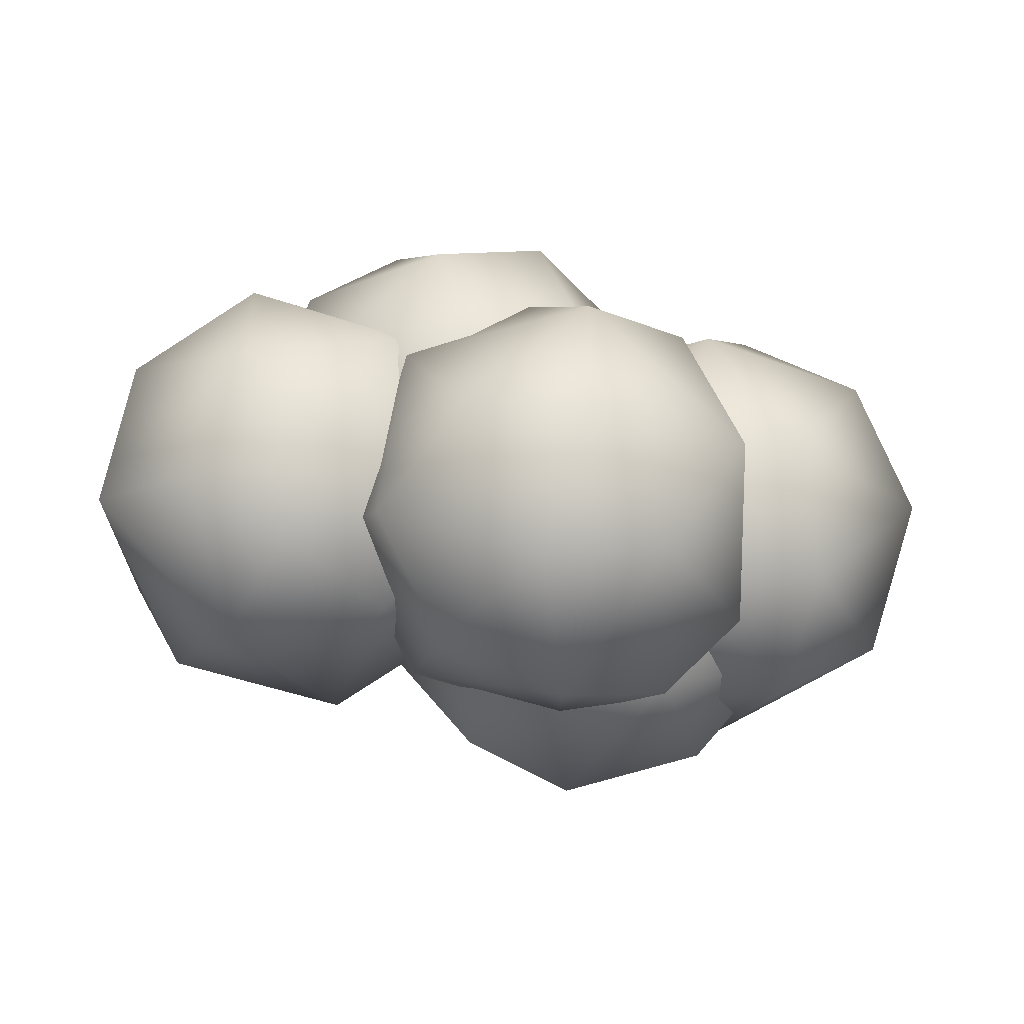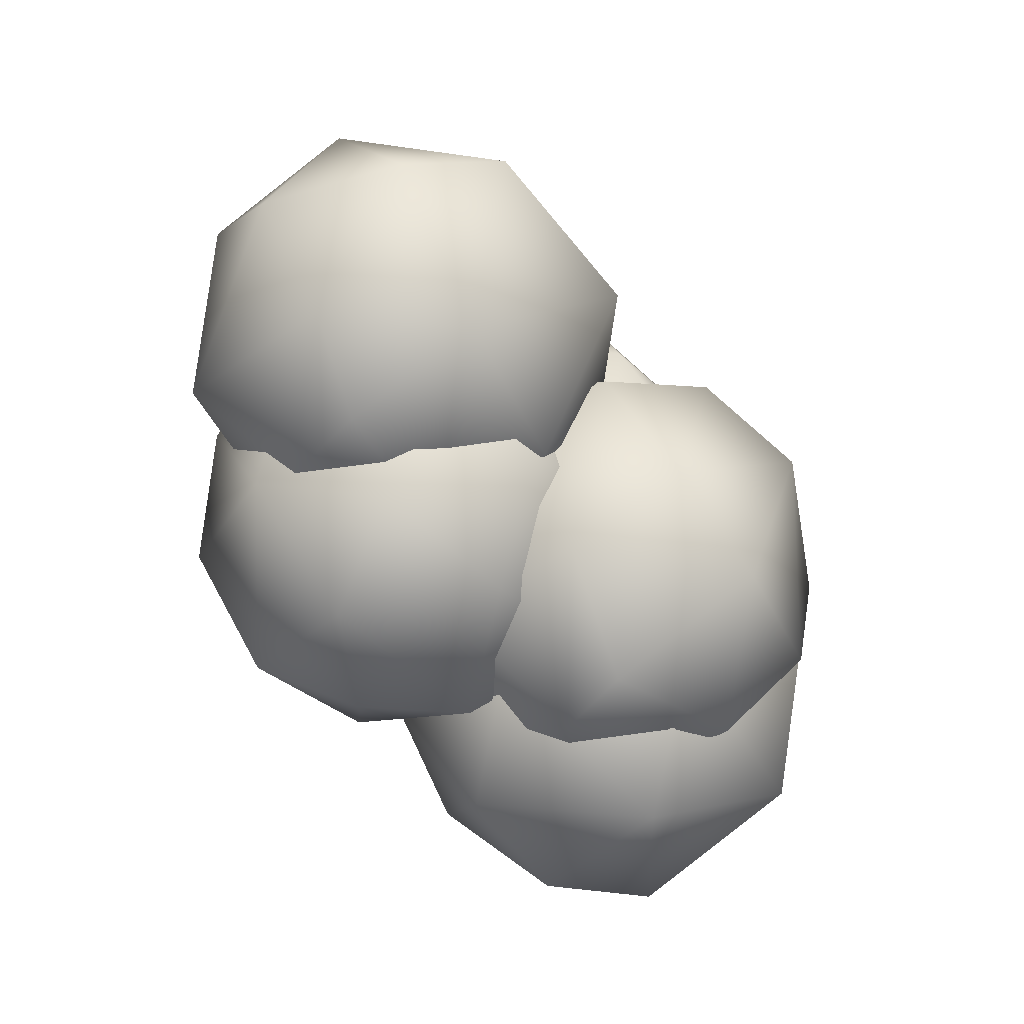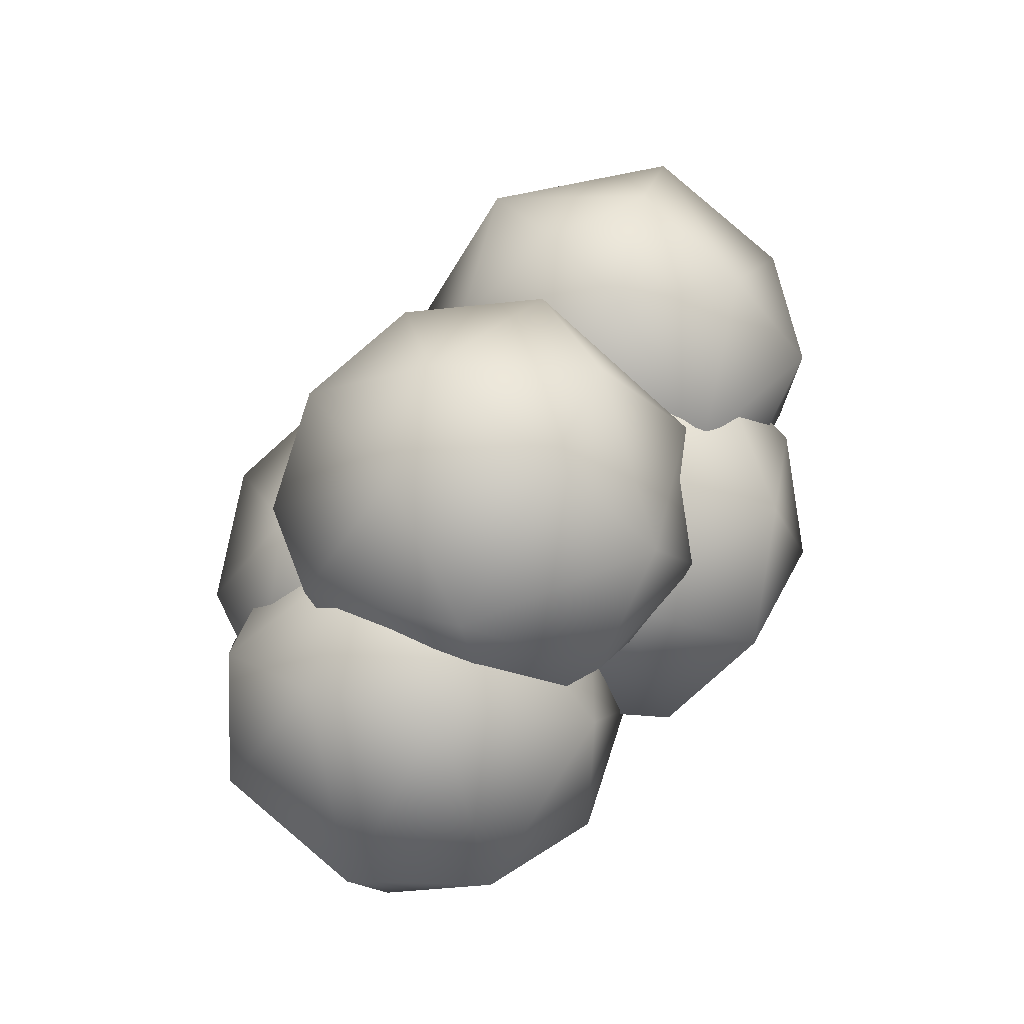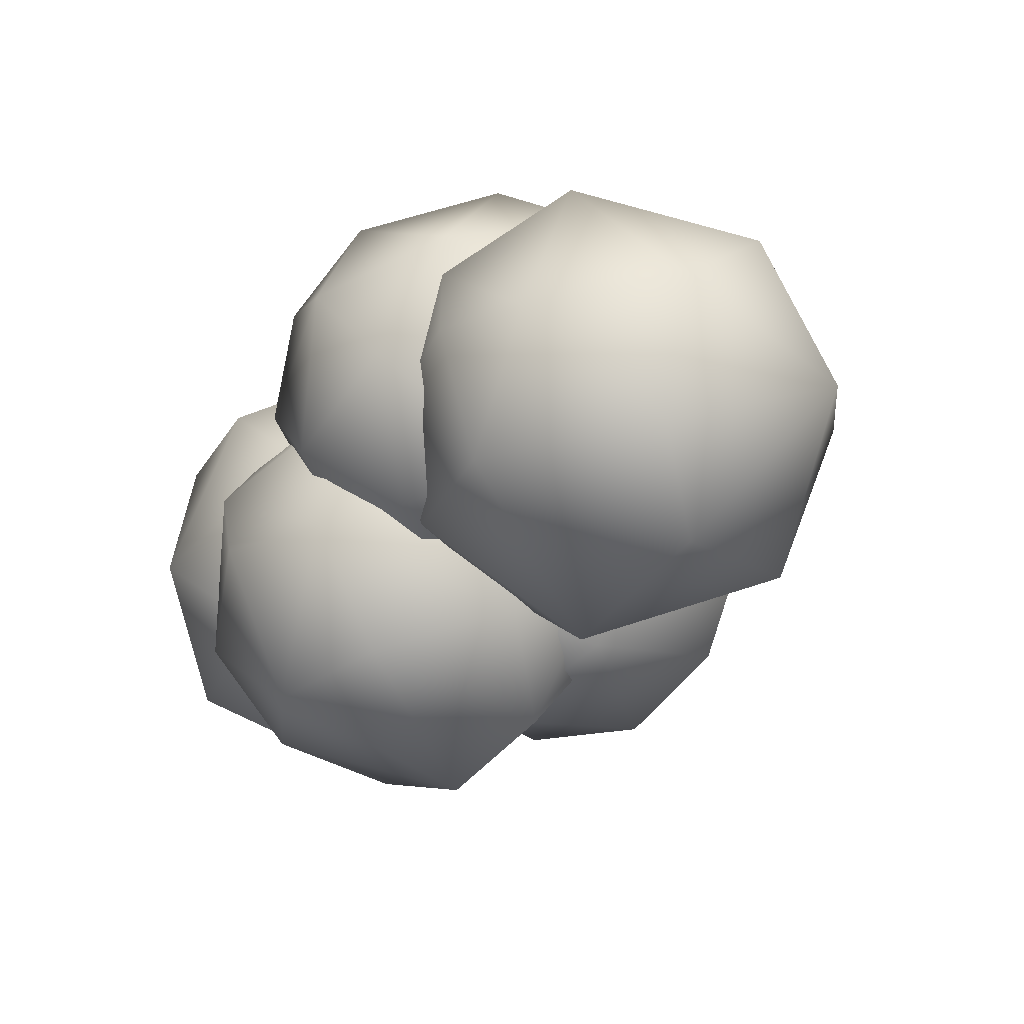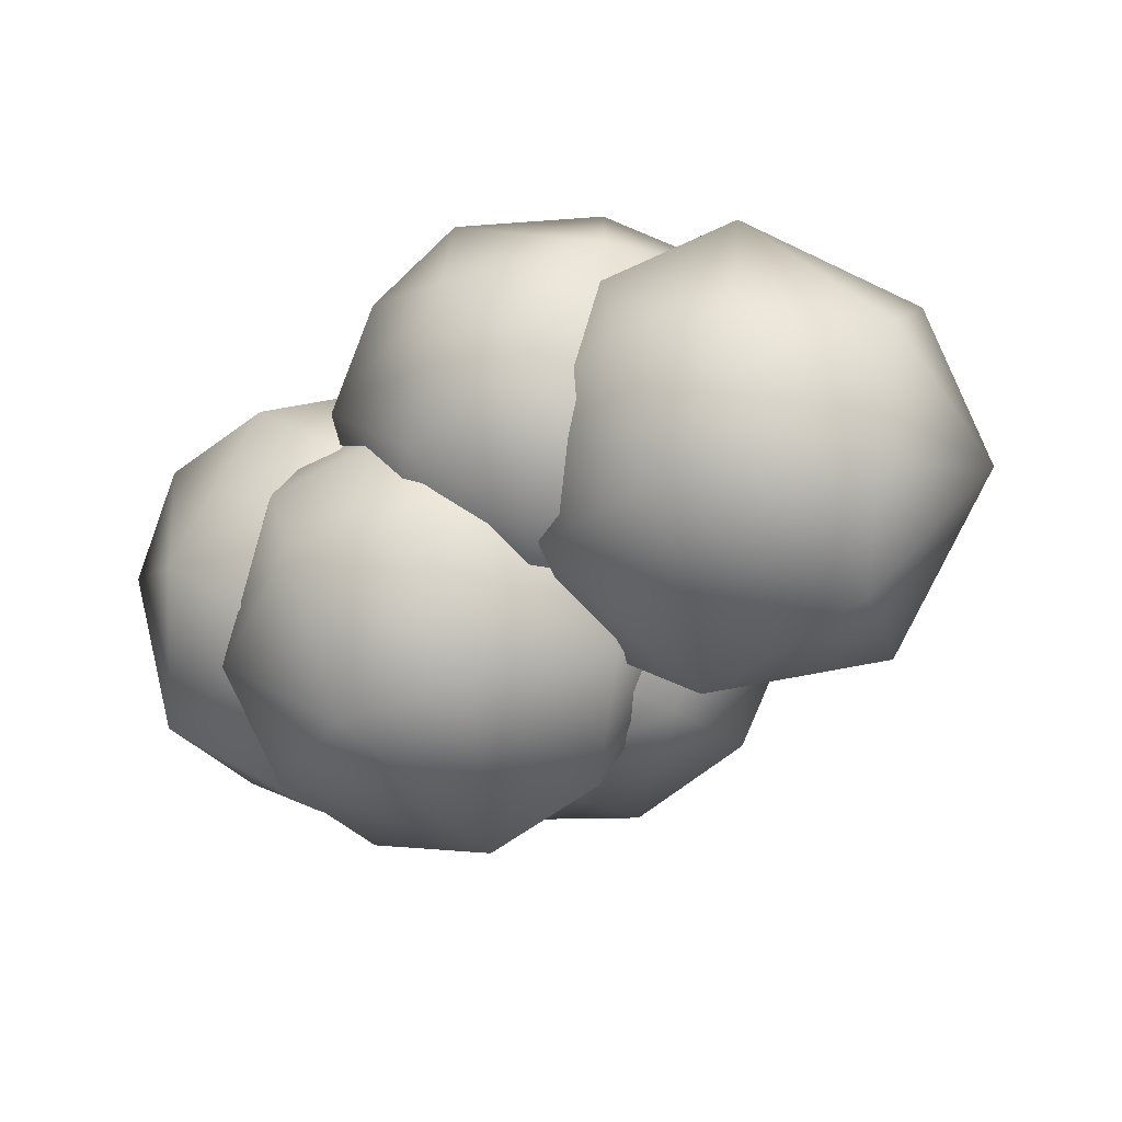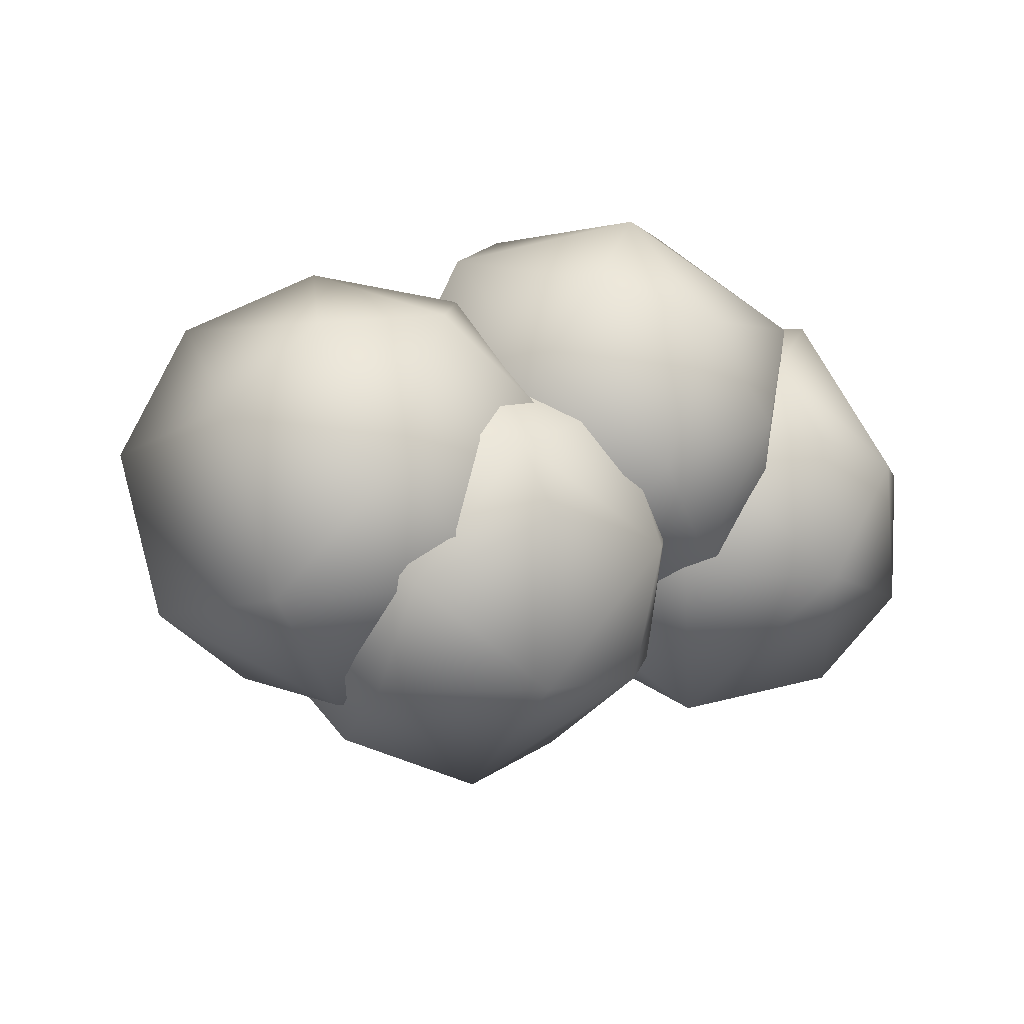
<metadata>
{"format":"obj","ext":"obj","renderer":"f3d","projection":"perspective","resolution":1024,"background":"white","views":[{"elev":-6.0,"azim":0.7,"up":"+Y"},{"elev":-65.1,"azim":-65.1,"up":"+Z"},{"elev":60.9,"azim":113.3,"up":"+Z"},{"elev":-22.1,"azim":-121.2,"up":"+Y"},{"elev":-26.6,"azim":-141.1,"up":"+Y"},{"elev":-13.4,"azim":156.4,"up":"+Y"}]}
</metadata>
<code>
o obj1
v -1.097 0.7487 7.084
v -0.524 1.265 6.708
v -1.396 1.099 6.351
v -0.5257 0.7487 7.142
v -0.7461 0.05828 7.186
v -0.8394 1.382 6.1
v -0.06268 1.194 6.289
v 0.2099 0.7995 5.873
v -0.6993 1.236 5.611
v 0.1924 0.6111 6.736
v 0.2422 0.191 5.744
v -0.2061 0.6645 5.339
v -0.5482 0.2524 5.174
v 0.1861 -0.1867 6.438
v -0.234 -0.3045 5.541
v -0.1907 0.1034 7.067
v -0.1691 -0.5281 6.406
v -0.6617 -0.6255 5.887
v -0.6517 -0.5424 6.714
v -1.062 -0.2265 5.413
v -1.208 -0.2958 6.785
v -1.38 -0.4195 6.01
v -1.731 0.2867 6.168
v -1.296 0.4132 5.366
v -0.3578 1.248 5.257
v 0.08466 1.238 6.018
v 0.327 1.325 5.371
v 0.8727 1.046 5.596
v -0.0616 0.9662 4.678
v 0.5204 0.8602 4.702
v -0.08641 0.7321 6.426
v -0.03265 -0.04568 6.464
v 0.4926 0.6387 6.405
v 1.143 0.429 5.655
v 0.8791 0.47 4.842
v 0.2334 0.1915 4.47
v 0.5855 0.0224 6.334
v 0.922 -0.2932 5.698
v 0.4299 -0.5135 5.971
v 0.1573 -0.7017 5.403
v 0.6239 -0.3449 4.882
v -0.3347 -0.2411 4.709
v -0.3826 -0.5969 5.726
v -0.7987 0.07901 5.999
v -0.8774 0.002554 5.239
v -0.5568 0.556 6.289
v -0.6051 0.5733 4.745
v -0.8424 0.8369 5.578
v -1.204 0.8372 5.451
v -0.2933 0.9201 4.966
v -0.9695 0.6716 4.799
v -0.7681 0.9415 5.942
v -0.1028 0.9994 5.683
v 0.2241 0.5792 4.984
v 0.5406 0.2014 5.406
v 0.06569 -0.2702 4.673
v -0.1558 0.4709 6.397
v -0.1598 -0.4838 6.333
v 0.2266 0.2808 6.193
v 0.03642 -0.8236 5.642
v 0.4214 -0.3747 5.721
v 0.08051 -0.6862 5.069
v -0.5972 -0.6798 4.741
v -0.6231 -0.9994 5.679
v -1.01 -0.1571 6.385
v -1.106 -0.7564 5.829
v -0.6001 0.08386 6.512
v -1.123 -0.561 4.944
v -1.12 -0.005683 4.646
v -1.355 0.02053 6.085
v -1.468 -0.3613 5.493
v -1.519 0.2539 5.354
v -1.005 0.66 6.178
v -0.3634 0.3582 4.497
v -1.508 1.786 5.376
v -1.083 1.622 4.836
v -1.922 1.192 4.85
v -1.32 1.051 4.499
v -0.7946 1.219 4.63
v -1.25 1.641 6.149
v -0.754 1.759 5.701
v -1.022 1.03 6.494
v -0.4488 1.138 6.165
v -0.3819 1.475 5.311
v -0.1581 0.9406 5.393
v -0.5302 0.7792 4.669
v -1.111 0.3493 4.55
v -0.5583 0.2525 6.137
v -0.2959 0.6213 5.989
v -0.341 0.211 5.227
v -1.001 -0.2158 5.484
v -1.476 0.02711 4.893
v -1.697 0.6346 4.633
v -1.946 0.1512 5.206
v -1.384 0.5777 6.492
v -2.004 0.4066 5.984
v -1.46 -0.03499 6.066
v -2.22 0.8829 5.494
v -1.876 1.117 6.181
v -1.935 1.503 5.697
v -2.879 0.4052 6.304
v -2.933 0.6984 5.458
v -2.846 0.03269 5.395
v -2.361 0.4775 6.705
v -2.133 1.068 6.604
v -2.769 1.093 5.995
v -2.298 1.379 5.294
v -2.169 1.458 6.102
v -1.893 1.009 4.854
v -2.054 0.633 4.755
v -2.522 0.5813 4.897
v -1.449 1.344 5.485
v -1.409 1.197 6.264
v -1.089 1.057 5.784
v -1.405 0.5603 4.871
v -1.683 0.6226 6.745
v -1.065 0.3382 6.293
v -0.9344 0.4082 5.622
v -1.435 -0.02606 5.016
v -1.215 -0.2097 5.634
v -1.497 -0.132 6.46
v -2.178 -0.01693 4.86
v -1.783 -0.5705 5.653
v -1.927 0.1791 6.732
v -2.248 -0.2711 6.435
v -2.588 -0.3592 5.688
v -0.7048 0.8271 5.289
v -1.502 0.2904 6.843
v -1.469 0.8146 5.696
v -0.5072 0.04463 4.474
f 1 2 3
f 4 2 1
f 1 5 4
f 6 2 7
f 7 8 9
f 4 10 2
f 8 11 12
f 10 11 8
f 12 11 13
f 10 14 11
f 14 15 11
f 16 17 14
f 17 18 15
f 19 18 17
f 18 20 15
f 19 5 21
f 22 23 24
f 22 24 20
f 25 26 27
f 27 26 28
f 29 27 30
f 31 32 33
f 26 33 28
f 27 28 30
f 33 34 28
f 30 35 36
f 32 37 33
f 34 37 38
f 38 39 40
f 36 41 42
f 39 32 43
f 41 40 42
f 32 44 43
f 43 45 42
f 44 32 46
f 43 44 45
f 45 47 42
f 44 48 45
f 48 47 45
f 48 25 47
f 47 25 29
f 48 26 25
f 46 31 26
f 49 50 51
f 52 53 49
f 54 55 56
f 57 58 59
f 58 60 61
f 62 63 56
f 58 64 60
f 64 63 62
f 58 65 66
f 58 67 65
f 64 68 63
f 68 69 63
f 65 70 66
f 68 71 69
f 71 70 72
f 72 70 49
f 69 72 51
f 67 73 65
f 51 74 69
f 75 76 77
f 78 76 79
f 80 81 75
f 82 83 80
f 81 83 84
f 84 83 85
f 86 87 78
f 82 88 83
f 89 90 85
f 89 88 90
f 86 90 87
f 87 91 92
f 87 92 93
f 92 94 93
f 95 96 97
f 96 98 94
f 96 95 99
f 87 93 78
f 93 77 78
f 82 80 99
f 100 80 75
f 101 102 103
f 104 105 101
f 101 106 102
f 106 107 102
f 105 108 106
f 109 110 111
f 108 112 107
f 108 105 113
f 112 114 115
f 110 109 115
f 112 115 109
f 116 117 113
f 114 117 118
f 115 118 119
f 117 120 118
f 117 121 120
f 115 119 122
f 120 121 123
f 110 115 122
f 123 122 119
f 124 125 121
f 123 125 126
f 124 116 104
f 126 101 103
f 3 2 6
f 6 7 9
f 127 9 12
f 2 10 7
f 12 9 8
f 13 127 12
f 7 10 8
f 4 16 10
f 4 5 16
f 10 16 14
f 13 11 15
f 14 17 15
f 16 19 17
f 19 16 5
f 13 15 20
f 18 22 20
f 18 19 22
f 22 19 21
f 21 5 128
f 127 129 9
f 20 24 13
f 5 1 128
f 24 23 129
f 23 3 129
f 23 128 3
f 128 1 3
f 13 24 127
f 129 6 9
f 25 27 29
f 26 31 33
f 36 29 30
f 30 28 35
f 28 34 35
f 23 21 128
f 34 33 37
f 35 34 41
f 34 38 41
f 36 35 41
f 38 37 39
f 38 40 41
f 39 37 32
f 40 39 43
f 40 43 42
f 42 47 36
f 32 31 46
f 44 46 48
f 47 29 36
f 48 46 26
f 67 57 73
f 51 50 74
f 49 53 50
f 73 57 52
f 52 57 53
f 50 53 54
f 50 54 74
f 57 59 53
f 53 55 54
f 55 53 59
f 74 54 56
f 55 59 61
f 57 67 58
f 59 58 61
f 130 74 56
f 56 55 62
f 55 61 62
f 61 60 62
f 60 64 62
f 56 63 130
f 64 58 66
f 63 69 130
f 64 66 68
f 66 71 68
f 66 70 71
f 69 71 72
f 70 65 73
f 49 70 73
f 51 72 49
f 69 74 130
f 49 73 52
f 75 81 76
f 81 84 76
f 76 84 79
f 80 83 81
f 79 86 78
f 84 86 79
f 86 84 85
f 86 85 90
f 83 88 89
f 85 83 89
f 82 95 88
f 88 91 90
f 88 97 91
f 87 90 91
f 88 95 97
f 91 94 92
f 91 97 94
f 97 96 94
f 94 77 93
f 77 94 98
f 96 99 98
f 98 100 77
f 98 99 100
f 95 82 99
f 99 80 100
f 100 75 77
f 77 76 78
f 103 102 111
f 122 111 110
f 101 105 106
f 102 107 111
f 111 107 109
f 106 108 107
f 104 116 105
f 107 112 109
f 108 113 112
f 105 116 113
f 113 114 112
f 113 117 114
f 115 114 118
f 116 121 117
f 119 118 120
f 116 124 121
f 119 120 123
f 121 125 123
f 122 123 126
f 122 126 103
f 126 125 101
f 125 104 101
f 125 124 104
f 103 111 122
f 127 24 129
f 129 3 6
f 23 22 21

</code>
